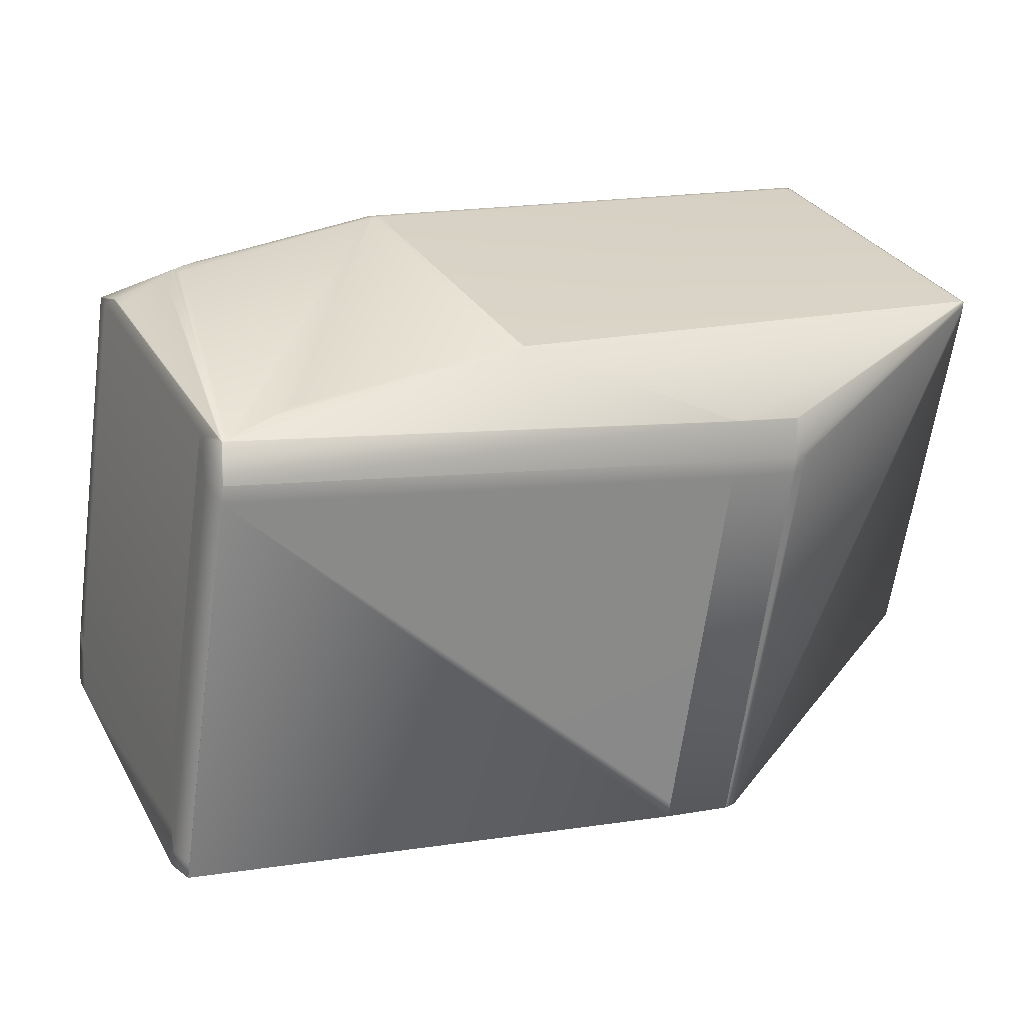
<metadata>
{"format":"obj","ext":"obj","renderer":"f3d","projection":"perspective","resolution":1024,"background":"white","views":[{"elev":19.2,"azim":-28.7,"up":"+Z"}]}
</metadata>
<code>
v 0.1255 0.7357 0.8251
v 0.1297 0.7106 0.9434
v 0.04098 0.7077 0.7809
v 0.1255 0.7359 0.8251
v 0.1256 0.7355 0.8267
v 0.1255 0.7376 0.8253
v 0.06344 0.7246 0.79
v 0.06244 0.7249 0.7894
v 0.06146 0.7251 0.7888
v 0.06052 0.7253 0.7883
v 0.05045 0.8396 0.7935
v 0.0418 0.708 0.7813
v 0.04157 0.708 0.7812
v 0.04135 0.7079 0.7811
v 0.04115 0.7078 0.781
v 0.1297 0.7106 0.9437
v 0.1298 0.7105 0.945
v 0.1297 0.7101 0.9462
v 0.04083 0.7077 0.7809
v 0.1299 0.7104 0.9453
v 0.1259 0.8377 0.8467
v 0.1255 0.7378 0.8253
v 0.1259 0.8395 0.8469
v 0.126 0.8394 0.8485
v 0.1261 0.8375 0.8483
v 0.1257 0.7358 0.8267
v 0.1298 0.71 0.9478
v 0.05161 0.6902 0.9109
v 0.05117 0.6909 0.9055
v 0.123 0.8398 0.8469
v 0.0708 0.8438 0.8156
v 0.1231 0.8396 0.8485
v 0.06999 0.8439 0.8157
v -0.09926 0.8523 0.8289
v 0.0525 0.8396 0.7949
v 0.07324 0.8435 0.8164
v 0.0522 0.8396 0.7947
v 0.05165 0.8396 0.7943
v 0.05141 0.8396 0.7941
v 0.05118 0.8396 0.794
v 0.05097 0.8396 0.7938
v 0.05061 0.8396 0.7936
v -0.04418 0.8113 0.9756
v -0.04458 0.7096 0.9541
v -0.04122 0.811 0.9756
v -0.04415 0.8115 0.9757
v -0.1193 0.7091 0.9458
v -0.1182 0.7095 0.946
v -0.04162 0.7093 0.9541
v -0.1204 0.7087 0.9455
v -0.1225 0.7079 0.9451
v -0.1236 0.7076 0.9448
v -0.1246 0.7072 0.9445
v -0.1357 0.7046 0.942
v -0.1362 0.7044 0.9419
v -0.1368 0.7043 0.9418
v -0.1378 0.7041 0.9416
v -0.1392 0.7038 0.9413
v -0.1395 0.7038 0.9412
v -0.1402 0.7036 0.9411
v -0.1405 0.7036 0.941
v -0.1408 0.7035 0.9409
v -0.1411 0.7035 0.9409
v -0.04119 0.8113 0.9757
v -0.04122 0.8131 0.9759
v -0.04418 0.8134 0.9759
v -0.11 0.8219 0.9634
v -0.1105 0.8161 0.9625
v -0.1102 0.8185 0.9629
v -0.04158 0.7095 0.9541
v 0.1268 0.7099 0.9482
v 0.02541 0.6917 0.9256
v 0.1268 0.7101 0.9483
v 0.1286 0.7099 0.9481
v 0.0487 0.6913 0.9234
v -0.1415 0.7034 0.9407
v -0.1417 0.7033 0.9407
v 0.02529 0.6917 0.9255
v 0.1272 0.8118 0.9698
v 0.1286 0.7102 0.9481
v 0.1272 0.8137 0.97
v 0.129 0.8119 0.9697
v 0.129 0.8138 0.9699
v 0.1242 0.814 0.97
v 0.126 0.814 0.9699
v -0.1158 0.8337 0.9563
v -0.1022 0.8232 0.9646
v -0.1034 0.823 0.9646
v -0.1079 0.8227 0.9638
v -0.109 0.8222 0.9636
v -0.1166 0.8338 0.9562
v -0.1173 0.8339 0.9561
v -0.118 0.834 0.956
v -0.1187 0.8341 0.9558
v 0.1299 0.7107 0.945
v 0.1299 0.7106 0.9453
v 0.1303 0.8124 0.9666
v 0.1302 0.8143 0.9668
v 0.1303 0.8124 0.9669
v 0.1302 0.8142 0.9671
v 0.1302 0.8119 0.9694
v 0.1298 0.7102 0.9478
v 0.1302 0.8138 0.9696
v 0.04856 0.6913 0.9234
v 0.06939 0.6949 0.923
v 0.04766 0.6891 0.911
v 0.05145 0.6901 0.9109
v 0.04845 0.6912 0.9233
v 0.123 0.8392 0.851
v 0.126 0.8389 0.851
v -0.09901 0.8518 0.8324
v -0.1052 0.8358 0.9509
v -0.1051 0.8357 0.951
v 0.1302 0.8139 0.9693
v 0.1272 0.8141 0.9693
v 0.07811 0.824 0.9415
v 0.1272 0.8141 0.9696
v -0.1046 0.8357 0.9512
v -0.105 0.8357 0.951
v -0.12 0.8344 0.9555
v -0.1234 0.8351 0.9547
v -0.1239 0.8352 0.9546
v -0.1244 0.8353 0.9544
v -0.1248 0.8354 0.9543
v -0.1252 0.8355 0.9542
v -0.1263 0.8357 0.9539
v -0.1266 0.8358 0.9538
v -0.1272 0.8359 0.9536
v -0.104 0.8355 0.9515
v -0.1275 0.836 0.9535
v -0.1042 0.8356 0.9514
v -0.1194 0.8343 0.9557
v -0.1206 0.8345 0.9554
v -0.1239 0.8337 0.9555
v -0.1245 0.8338 0.9554
v -0.1068 0.823 0.9639
v -0.1252 0.8339 0.9553
v -0.1258 0.834 0.9551
v -0.1263 0.8341 0.955
v -0.1269 0.8342 0.9549
v -0.1274 0.8343 0.9547
v -0.1279 0.8344 0.9546
v -0.1283 0.8345 0.9545
v -0.1288 0.8346 0.9544
v -0.1292 0.8346 0.9542
v 0.07165 0.8436 0.8157
v 0.05192 0.8396 0.7945
v -0.1296 0.8347 0.9541
v -0.13 0.8348 0.954
v -0.1303 0.8349 0.9539
v -0.1306 0.8349 0.9538
v -0.1309 0.835 0.9537
v -0.1312 0.835 0.9537
v -0.1314 0.8351 0.9536
v 0.05078 0.8396 0.7937
v 0.05031 0.8396 0.7935
v -0.1317 0.8351 0.9535
v -0.1151 0.8533 0.8214
v -0.1154 0.8533 0.8211
v -0.1156 0.8533 0.821
v -0.1171 0.8512 0.8084
v -0.1157 0.8533 0.821
v -0.1158 0.8533 0.8209
v 0.0475 0.6891 0.911
v -0.1113 0.8181 0.9626
v -0.1111 0.8215 0.9631
v -0.1319 0.8351 0.9534
v 0.04237 0.7226 0.779
v 0.04209 0.7225 0.7789
v -0.1121 0.8213 0.9627
v -0.1131 0.8212 0.9624
v -0.131 0.8206 0.9563
v -0.1 0.8523 0.8288
v -0.09975 0.8518 0.8324
v -0.1053 0.8358 0.9509
v 0.05958 0.7254 0.7878
v 0.05017 0.8357 0.793
v 0.05869 0.7254 0.7874
v -0.119 0.8525 0.8302
v -0.1187 0.8521 0.8338
v -0.1379 0.8537 0.8238
v -0.1199 0.8526 0.8301
v -0.1197 0.8521 0.8337
v -0.1286 0.8362 0.953
v -0.1383 0.8537 0.8235
v -0.1387 0.8538 0.8233
v -0.115 0.8209 0.9618
v -0.1288 0.8206 0.9571
v -0.1379 0.8531 0.8288
v -0.1374 0.853 0.8291
v 0.05697 0.7254 0.7865
v -0.1292 0.8155 0.9565
v -0.1414 0.7072 0.9412
v 0.04447 0.7231 0.7801
v 0.04278 0.7279 0.7797
v 0.04333 0.7228 0.7795
v -0.1218 0.8347 0.9551
v -0.1224 0.8349 0.955
v -0.1212 0.8346 0.9553
v -0.1229 0.835 0.9548
v -0.1304 0.8154 0.956
v -0.13 0.8206 0.9567
v -0.1314 0.8154 0.9557
v -0.126 0.8356 0.954
v 0.04251 0.7278 0.7795
v 0.05003 0.8357 0.7929
v -0.1279 0.8361 0.9533
v -0.1316 0.8153 0.9556
v -0.1415 0.7072 0.9412
v -0.1312 0.8207 0.9562
v -0.132 0.8352 0.9534
v 0.04159 0.7224 0.7786
v 0.04202 0.7277 0.7793
v -0.1277 0.836 0.9534
v -0.1321 0.8153 0.9554
v -0.1317 0.8207 0.9561
v 0.04118 0.7223 0.7785
v 0.04161 0.7276 0.7791
v 0.04992 0.8357 0.7929
v -0.1383 0.8531 0.8287
v -0.1281 0.8361 0.9533
v -0.1283 0.8362 0.9532
v -0.1389 0.8538 0.8232
v -0.1284 0.8362 0.9531
v -0.1325 0.8153 0.9553
v -0.1416 0.7072 0.9411
v -0.1322 0.8352 0.9533
v -0.1321 0.8207 0.9559
v 0.04101 0.7222 0.7784
v 0.04144 0.7276 0.779
v 0.05101 0.6908 0.9055
v 0.04069 0.7077 0.7808
v -0.1384 0.8531 0.8286
v -0.1326 0.8153 0.9552
v -0.1322 0.8207 0.9558
v 0.04086 0.7222 0.7783
v 0.04129 0.7276 0.779
v 0.04706 0.6898 0.9056
v 0.03688 0.7067 0.781
v -0.139 0.8538 0.8231
v -0.1385 0.8531 0.8285
v -0.1285 0.8362 0.9531
v -0.1323 0.8352 0.9532
v -0.1287 0.8362 0.953
v -0.1418 0.7033 0.9406
v 0.02521 0.6917 0.9255
v -0.1328 0.8153 0.9551
v -0.1324 0.8352 0.9532
v -0.1323 0.8207 0.9558
v 0.04073 0.7221 0.7783
v 0.04116 0.7276 0.7789
v 0.04058 0.7076 0.7808
v 0.04982 0.8357 0.7929
v 0.0502 0.8396 0.7934
v 0.04693 0.6898 0.9055
v 0.03677 0.7066 0.7809
v 0.04737 0.6891 0.911
v -0.1391 0.8538 0.823
v -0.1386 0.8531 0.8285
v -0.1419 0.7033 0.9406
v -0.1329 0.8153 0.9551
v -0.1417 0.7072 0.9411
v -0.1324 0.8207 0.9557
v 0.04062 0.7221 0.7783
v 0.04105 0.7275 0.7789
v 0.04149 0.733 0.7796
v 0.0501 0.8396 0.7934
v -0.1431 0.7011 0.9282
v -0.1432 0.7011 0.9282
v 0.02397 0.6895 0.9131
v -0.142 0.7033 0.9406
v -0.142 0.7033 0.9405
v 0.02512 0.6916 0.9254
v 0.04682 0.6898 0.9055
v 0.03718 0.7059 0.7861
v 0.04726 0.6891 0.9109
v -0.1429 0.8528 0.8232
v -0.1424 0.8521 0.8286
v -0.1387 0.8531 0.8284
v -0.143 0.8528 0.8231
v -0.1425 0.8521 0.8286
v -0.1392 0.8538 0.823
v -0.1421 0.8514 0.8337
v -0.1325 0.8352 0.9531
v -0.1291 0.8369 0.9478
v -0.1172 0.8512 0.8084
v -0.1404 0.8516 0.8106
v -0.1329 0.8153 0.955
v -0.1334 0.8099 0.9543
v -0.1325 0.8207 0.9557
v 0.04049 0.7076 0.7808
v 0.04053 0.7221 0.7783
v 0.04096 0.7275 0.7789
v 0.04967 0.8356 0.7929
v 0.04973 0.8357 0.7929
v 0.05001 0.8395 0.7934
v -0.1436 0.7018 0.9227
v -0.1437 0.7018 0.9227
v -0.1537 0.7187 0.7982
v 0.01344 0.7071 0.7831
v -0.1538 0.7187 0.7982
v 0.01386 0.7064 0.7882
v 0.0235 0.6902 0.9077
v -0.1432 0.7011 0.9282
v 0.03667 0.7066 0.7809
v 0.04673 0.6898 0.9055
v 0.0366 0.7066 0.7809
v 0.04835 0.6912 0.9233
v 0.04717 0.6891 0.9109
v -0.1392 0.8538 0.8229
v -0.143 0.8528 0.8231
v -0.1426 0.8521 0.8285
v -0.1422 0.8514 0.8337
v -0.1325 0.8352 0.9531
v 0.02515 0.6916 0.9254
v -0.1418 0.7072 0.941
v -0.133 0.8153 0.9549
v -0.1334 0.8099 0.9542
v -0.1326 0.8208 0.9556
v -0.1537 0.7331 0.7957
v -0.1533 0.7386 0.7963
v -0.1305 0.7327 0.7935
v -0.1306 0.7327 0.7935
v -0.1537 0.7331 0.7957
v -0.1533 0.7386 0.7963
v -0.153 0.7425 0.7968
v -0.13 0.7382 0.7942
v -0.153 0.7425 0.7968
v -0.1298 0.742 0.7947
v -0.1447 0.8452 0.81
v -0.1442 0.8506 0.8107
v -0.1211 0.8502 0.8086
v -0.1172 0.8512 0.8084
v -0.1404 0.8516 0.8106
v 0.03707 0.7265 0.7791
v 0.03664 0.721 0.7784
v 0.04042 0.7076 0.7808
v 0.04046 0.722 0.7783
v 0.0409 0.7275 0.7789
v 0.04923 0.8302 0.7921
v 0.04613 0.8385 0.7935
v 0.04995 0.8395 0.7934
v 0.04134 0.7329 0.7796
v 0.02353 0.6902 0.9077
v -0.1437 0.7018 0.9227
v -0.1533 0.718 0.8033
v 0.04828 0.6912 0.9232
v -0.1421 0.7033 0.9405
v -0.1433 0.7012 0.9282
v -0.143 0.8527 0.823
v -0.1426 0.852 0.8285
v -0.1422 0.8514 0.8336
v -0.1325 0.8352 0.9531
v -0.1418 0.7072 0.941
v -0.133 0.8153 0.9549
v -0.1335 0.8099 0.9542
v -0.1326 0.8208 0.9556
v 0.01348 0.7215 0.7806
v -0.1533 0.7324 0.8008
v -0.1525 0.7353 0.808
v -0.1534 0.737 0.7962
v -0.1437 0.7163 0.9202
v -0.1521 0.7346 0.8131
v -0.1432 0.7156 0.9257
v -0.1425 0.7184 0.9325
v -0.142 0.7177 0.938
v -0.1451 0.8397 0.8094
v -0.1523 0.7391 0.8085
v -0.1447 0.8452 0.8101
v -0.1439 0.8418 0.8217
v -0.1435 0.8473 0.8224
v -0.1518 0.7385 0.8136
v -0.1422 0.7223 0.933
v -0.1418 0.7216 0.9385
v -0.1435 0.8412 0.8268
v -0.1431 0.8466 0.8275
v -0.1426 0.852 0.8282
v -0.1514 0.7378 0.819
v -0.1431 0.8405 0.8323
v -0.1426 0.8459 0.833
v -0.1334 0.8243 0.9517
v -0.133 0.8297 0.9524
f 1 2 3
f 1 4 5
f 1 6 4
f 1 5 2
f 1 7 8
f 1 8 9
f 1 9 10
f 1 10 11
f 1 12 7
f 1 13 12
f 1 14 13
f 1 15 14
f 1 11 6
f 1 3 15
f 2 16 3
f 2 5 17
f 2 17 16
f 16 18 19
f 16 17 20
f 16 20 18
f 16 19 3
f 21 4 22
f 21 23 24
f 21 22 23
f 21 25 26
f 21 26 4
f 21 24 25
f 4 6 22
f 4 26 5
f 18 20 27
f 18 27 28
f 18 29 19
f 18 28 29
f 30 23 31
f 30 32 23
f 30 31 33
f 30 33 34
f 30 34 32
f 6 11 22
f 23 22 35
f 23 32 24
f 23 36 31
f 23 35 36
f 22 37 35
f 22 38 37
f 22 39 38
f 22 40 39
f 22 41 40
f 22 42 41
f 22 11 42
f 43 44 45
f 43 46 47
f 43 45 46
f 43 48 44
f 43 47 48
f 44 49 45
f 44 48 47
f 44 47 50
f 44 50 51
f 44 51 52
f 44 52 53
f 44 53 54
f 44 54 55
f 44 55 56
f 44 56 57
f 44 57 58
f 44 58 59
f 44 59 60
f 44 60 61
f 44 61 62
f 44 62 63
f 44 63 49
f 46 45 64
f 46 64 65
f 46 66 67
f 46 65 66
f 46 68 60
f 46 69 68
f 46 67 69
f 46 50 47
f 46 51 50
f 46 57 51
f 46 60 57
f 45 49 70
f 45 70 64
f 71 49 72
f 71 73 49
f 71 74 73
f 71 72 75
f 71 75 74
f 49 73 70
f 49 63 76
f 49 76 77
f 49 77 78
f 49 78 72
f 79 64 70
f 79 73 80
f 79 70 73
f 79 81 65
f 79 65 64
f 79 82 83
f 79 80 82
f 79 83 81
f 73 74 80
f 84 66 81
f 84 81 85
f 84 85 86
f 84 86 66
f 66 65 81
f 66 87 88
f 66 88 89
f 66 89 90
f 66 90 67
f 66 86 91
f 66 91 92
f 66 92 93
f 66 93 94
f 66 94 87
f 81 83 85
f 5 26 95
f 5 95 17
f 17 95 20
f 20 95 96
f 20 96 27
f 25 97 26
f 25 24 98
f 25 98 97
f 97 95 26
f 97 99 96
f 97 96 95
f 97 98 100
f 97 100 99
f 99 101 102
f 99 102 96
f 99 100 103
f 99 103 101
f 96 102 27
f 27 102 80
f 27 74 104
f 27 80 74
f 27 105 106
f 27 106 107
f 27 107 28
f 27 104 108
f 27 108 105
f 101 82 80
f 101 80 102
f 101 103 82
f 74 75 104
f 82 103 83
f 32 109 110
f 32 110 24
f 32 34 111
f 32 111 112
f 32 113 109
f 32 112 113
f 24 110 98
f 98 110 114
f 98 114 100
f 100 114 103
f 109 115 110
f 109 116 115
f 109 113 116
f 115 117 114
f 115 114 110
f 115 116 117
f 117 103 114
f 117 85 83
f 117 83 103
f 117 116 113
f 117 118 85
f 117 119 118
f 117 113 119
f 85 91 86
f 85 92 91
f 85 93 92
f 85 120 93
f 85 121 120
f 85 122 121
f 85 123 122
f 85 124 123
f 85 125 124
f 85 126 125
f 85 127 126
f 85 128 127
f 85 129 130
f 85 130 128
f 85 131 129
f 85 118 131
f 87 94 132
f 87 132 120
f 87 120 133
f 87 134 135
f 87 133 134
f 87 135 88
f 88 136 89
f 88 135 137
f 88 137 138
f 88 138 139
f 88 139 140
f 88 140 141
f 88 141 142
f 88 142 143
f 88 143 144
f 88 144 145
f 88 145 136
f 36 146 31
f 36 35 37
f 36 37 147
f 36 147 38
f 36 38 39
f 36 39 146
f 136 145 148
f 136 148 149
f 136 149 150
f 136 150 89
f 146 39 40
f 146 40 41
f 146 41 31
f 89 150 151
f 89 151 152
f 89 152 153
f 89 153 154
f 89 154 90
f 31 41 155
f 31 155 42
f 31 42 11
f 31 11 156
f 31 156 33
f 7 12 13
f 7 13 8
f 90 154 157
f 90 157 67
f 33 158 34
f 33 159 158
f 33 160 159
f 33 156 161
f 33 162 160
f 33 163 162
f 33 161 163
f 105 164 106
f 105 108 164
f 8 13 14
f 8 14 15
f 8 15 9
f 68 69 63
f 68 61 60
f 68 63 61
f 69 67 165
f 69 165 76
f 69 76 63
f 67 166 165
f 67 157 167
f 67 167 166
f 9 168 10
f 9 169 168
f 9 15 169
f 165 166 77
f 165 77 76
f 166 170 77
f 166 171 170
f 166 172 171
f 166 167 172
f 34 173 174
f 34 174 111
f 34 158 173
f 111 174 175
f 111 175 112
f 10 176 177
f 10 178 176
f 10 168 178
f 10 177 11
f 170 171 77
f 179 180 173
f 179 173 181
f 179 182 183
f 179 183 184
f 179 181 182
f 179 184 180
f 180 174 173
f 180 184 174
f 173 185 181
f 173 158 186
f 173 186 185
f 174 184 175
f 176 178 177
f 171 187 77
f 171 188 187
f 171 172 188
f 182 181 189
f 182 190 183
f 182 189 190
f 183 190 184
f 178 191 177
f 178 168 191
f 51 57 52
f 187 192 193
f 187 188 192
f 187 193 77
f 191 194 195
f 191 196 194
f 191 168 196
f 191 195 177
f 52 57 53
f 53 55 54
f 53 56 55
f 53 57 56
f 93 120 94
f 94 120 132
f 120 197 133
f 120 198 197
f 120 121 198
f 134 133 199
f 134 199 197
f 134 197 135
f 133 197 199
f 135 197 137
f 137 197 198
f 137 198 138
f 138 198 200
f 138 200 121
f 138 121 139
f 198 121 200
f 139 121 140
f 140 121 122
f 140 122 141
f 141 122 123
f 141 123 124
f 141 124 142
f 142 124 125
f 142 125 143
f 143 125 144
f 57 60 58
f 192 188 201
f 192 201 193
f 188 202 203
f 188 203 201
f 188 172 202
f 144 125 204
f 144 148 145
f 144 204 148
f 125 126 204
f 194 196 195
f 148 204 126
f 148 126 149
f 196 168 195
f 149 126 127
f 149 127 150
f 58 60 59
f 201 203 193
f 202 172 203
f 37 38 147
f 150 127 128
f 150 152 151
f 150 128 152
f 168 169 205
f 168 205 195
f 195 205 206
f 195 206 177
f 152 128 130
f 152 130 153
f 129 131 207
f 129 207 130
f 203 172 208
f 203 208 209
f 203 209 193
f 172 210 208
f 172 167 211
f 172 211 210
f 169 212 213
f 169 213 205
f 169 15 212
f 205 213 206
f 181 185 189
f 153 130 214
f 153 214 154
f 190 189 184
f 130 207 214
f 131 118 207
f 61 63 62
f 208 210 215
f 208 215 209
f 210 216 215
f 210 211 216
f 154 214 207
f 154 207 157
f 212 217 218
f 212 218 213
f 212 15 3
f 212 3 217
f 213 218 219
f 213 219 206
f 41 42 155
f 185 186 220
f 185 220 189
f 157 207 221
f 157 221 222
f 157 222 167
f 189 220 184
f 207 118 222
f 207 222 221
f 158 159 223
f 158 223 186
f 118 119 224
f 118 224 222
f 215 216 225
f 215 225 226
f 215 226 209
f 216 211 227
f 216 228 225
f 216 227 228
f 167 222 211
f 217 229 230
f 217 230 218
f 217 3 229
f 218 230 219
f 29 28 231
f 29 231 232
f 29 232 19
f 28 107 231
f 186 223 233
f 186 233 220
f 211 222 224
f 211 224 227
f 220 233 184
f 159 160 223
f 119 113 224
f 225 228 234
f 225 234 226
f 228 227 235
f 228 235 234
f 229 3 19
f 229 236 237
f 229 237 230
f 229 19 232
f 229 232 236
f 230 237 219
f 177 206 156
f 177 156 11
f 231 107 238
f 231 238 239
f 231 239 232
f 106 238 107
f 106 164 238
f 223 160 240
f 223 240 241
f 223 241 233
f 227 224 242
f 227 243 235
f 227 242 243
f 233 241 244
f 233 244 184
f 224 113 242
f 160 162 240
f 113 112 242
f 77 193 245
f 77 245 246
f 77 246 78
f 193 209 245
f 234 235 247
f 234 247 226
f 235 243 248
f 235 249 247
f 235 248 249
f 236 250 251
f 236 251 237
f 236 232 252
f 236 252 250
f 237 251 253
f 237 253 219
f 206 219 254
f 206 254 156
f 156 254 161
f 238 164 255
f 238 255 256
f 238 256 239
f 164 257 255
f 164 108 257
f 240 162 258
f 240 258 259
f 240 259 241
f 243 242 184
f 243 184 248
f 241 259 244
f 242 112 184
f 162 163 258
f 112 175 184
f 72 78 104
f 72 104 75
f 245 209 260
f 245 260 246
f 209 226 260
f 247 249 261
f 247 261 262
f 247 262 226
f 249 248 263
f 249 263 261
f 250 264 265
f 250 265 251
f 250 252 264
f 251 265 266
f 251 266 253
f 219 253 267
f 219 267 254
f 254 267 161
f 268 269 270
f 268 271 272
f 268 270 273
f 268 272 269
f 268 273 271
f 239 256 232
f 255 257 274
f 255 275 256
f 255 274 275
f 232 256 252
f 257 276 274
f 257 108 276
f 277 278 279
f 277 280 281
f 277 282 280
f 277 281 278
f 277 279 282
f 258 163 282
f 258 282 279
f 258 279 259
f 278 281 283
f 278 283 284
f 278 284 244
f 278 285 279
f 278 244 285
f 248 184 244
f 248 284 263
f 248 244 284
f 259 279 285
f 259 285 244
f 163 161 286
f 163 287 282
f 163 286 287
f 78 246 108
f 78 108 104
f 260 226 271
f 260 271 246
f 226 262 271
f 261 263 288
f 261 289 262
f 261 288 289
f 263 284 290
f 263 290 288
f 264 252 291
f 264 292 293
f 264 293 265
f 264 291 292
f 265 293 294
f 265 295 266
f 265 294 295
f 253 266 295
f 253 295 296
f 253 296 267
f 267 296 286
f 267 286 161
f 297 269 298
f 297 299 300
f 297 298 301
f 297 300 302
f 297 301 299
f 297 302 303
f 297 303 269
f 269 304 298
f 269 272 304
f 269 303 270
f 256 275 305
f 256 305 252
f 275 274 305
f 274 276 306
f 274 306 307
f 274 307 305
f 252 305 291
f 276 108 308
f 276 309 306
f 276 308 309
f 280 282 310
f 280 311 312
f 280 310 311
f 280 312 281
f 282 287 310
f 281 312 313
f 281 313 314
f 281 314 283
f 283 314 284
f 284 314 290
f 246 271 315
f 246 315 308
f 246 308 108
f 271 262 272
f 271 273 315
f 289 288 316
f 289 316 262
f 262 316 272
f 288 290 317
f 288 318 316
f 288 317 318
f 290 314 319
f 290 319 317
f 320 321 322
f 320 322 323
f 320 324 325
f 320 325 321
f 320 323 324
f 321 326 327
f 321 327 322
f 321 325 328
f 321 328 326
f 326 329 327
f 326 330 331
f 326 328 330
f 326 331 332
f 326 332 329
f 287 286 333
f 287 334 310
f 287 333 334
f 322 327 335
f 322 336 323
f 322 335 336
f 292 291 337
f 292 338 339
f 292 339 293
f 292 337 338
f 327 329 332
f 327 340 339
f 327 339 335
f 327 294 340
f 327 341 342
f 327 332 341
f 327 342 294
f 293 339 343
f 293 343 294
f 295 294 342
f 295 342 296
f 296 342 333
f 296 333 286
f 299 301 300
f 344 270 303
f 344 306 309
f 344 309 270
f 344 300 307
f 344 302 300
f 344 303 302
f 344 307 306
f 298 304 345
f 298 346 301
f 298 345 346
f 270 309 347
f 270 347 273
f 304 272 348
f 304 349 345
f 304 348 349
f 305 307 291
f 291 307 337
f 309 308 347
f 311 310 334
f 311 331 350
f 311 334 331
f 311 350 351
f 311 351 312
f 312 351 352
f 312 352 353
f 312 353 313
f 313 353 314
f 314 353 319
f 315 273 347
f 315 347 308
f 272 316 354
f 272 354 348
f 318 317 354
f 318 354 316
f 317 319 355
f 317 356 354
f 317 355 356
f 319 353 357
f 319 357 355
f 358 324 323
f 358 336 300
f 358 323 336
f 358 300 301
f 358 301 324
f 324 359 360
f 324 361 325
f 324 301 359
f 324 360 361
f 359 362 363
f 359 301 346
f 359 346 362
f 359 363 360
f 362 364 365
f 362 346 345
f 362 345 364
f 362 365 363
f 325 361 328
f 364 345 349
f 364 349 366
f 364 366 365
f 367 361 368
f 367 369 330
f 367 330 328
f 367 328 361
f 367 370 369
f 367 368 370
f 361 360 368
f 369 331 330
f 369 370 371
f 369 371 331
f 331 334 332
f 331 371 350
f 334 333 332
f 336 338 337
f 336 335 338
f 336 307 300
f 336 337 307
f 338 335 339
f 340 294 343
f 340 343 339
f 341 332 342
f 332 333 342
f 349 348 366
f 360 363 368
f 363 365 372
f 363 372 368
f 365 366 373
f 365 373 372
f 366 374 373
f 366 348 354
f 366 354 374
f 370 368 372
f 370 375 371
f 370 372 375
f 371 375 376
f 371 376 377
f 371 377 350
f 375 372 378
f 375 379 376
f 375 378 379
f 372 373 378
f 373 374 378
f 376 379 380
f 376 380 352
f 376 352 377
f 350 377 351
f 377 352 351
f 379 381 380
f 379 378 381
f 381 378 374
f 381 374 356
f 381 382 380
f 381 356 355
f 381 355 382
f 374 354 356
f 380 382 353
f 380 353 352
f 382 355 357
f 382 357 353

</code>
